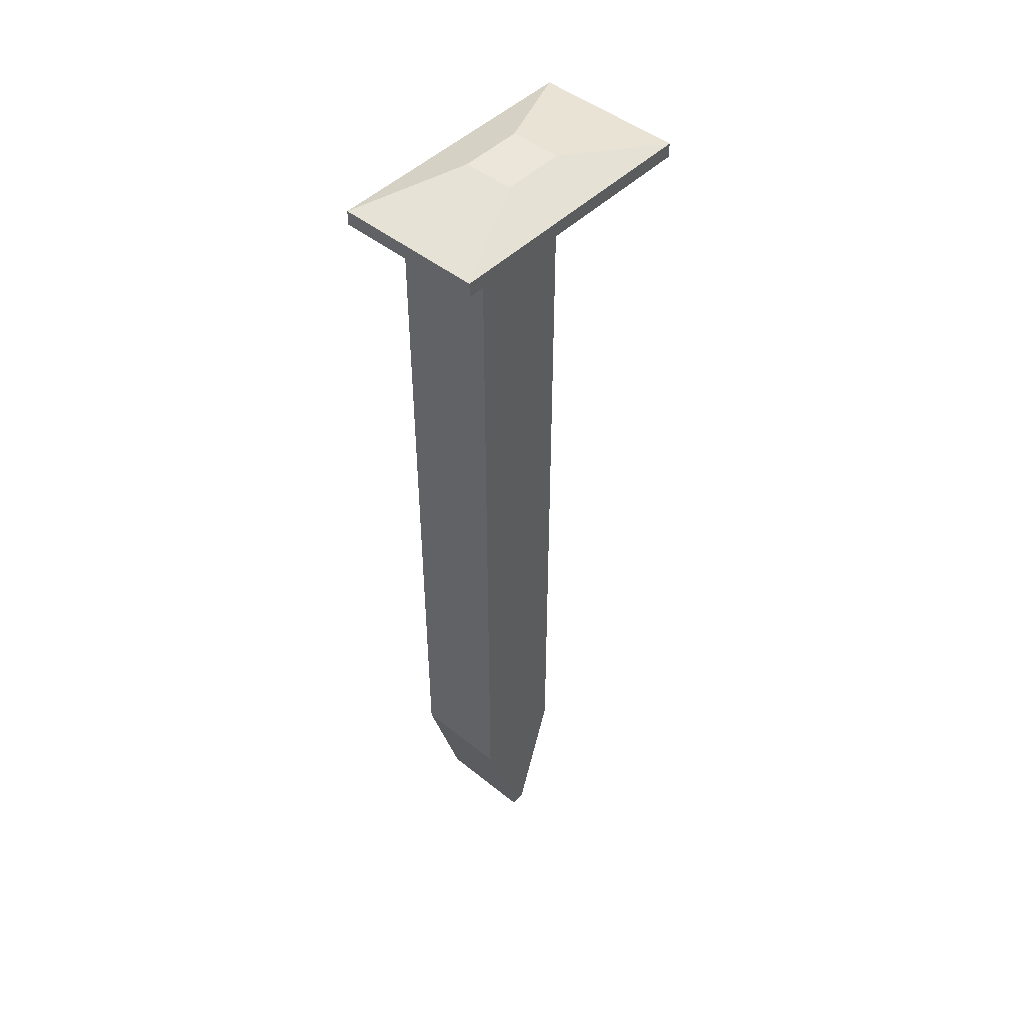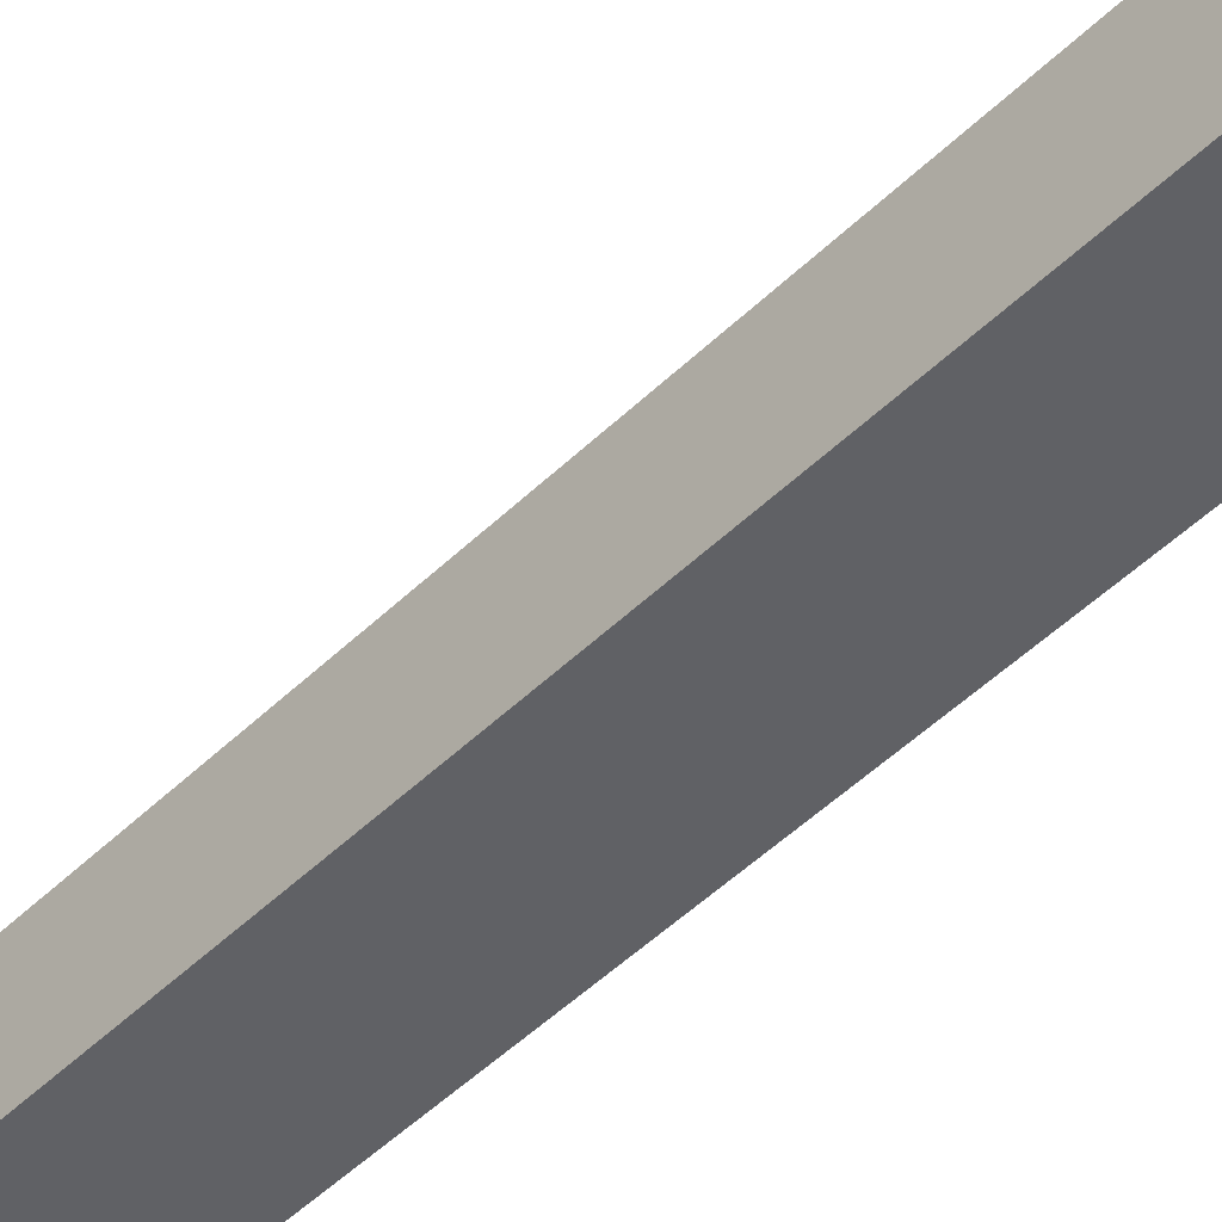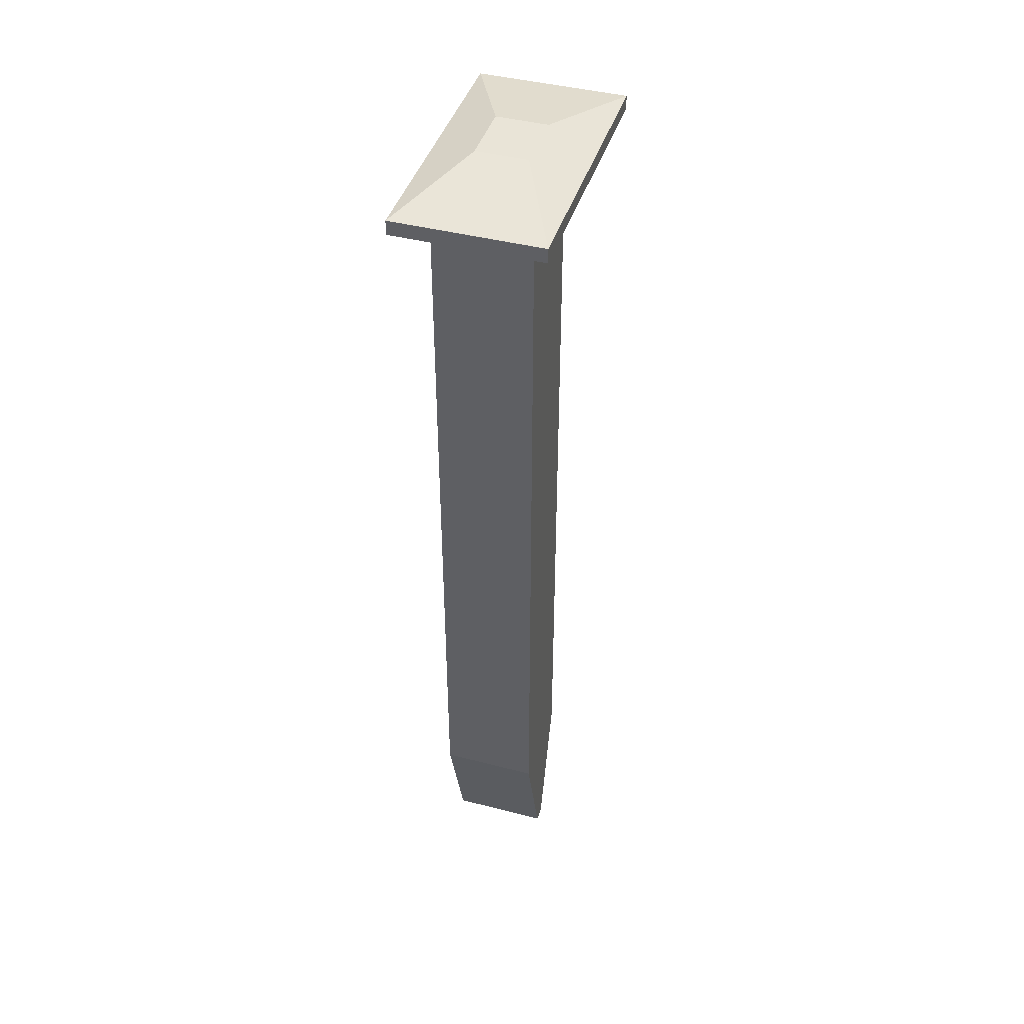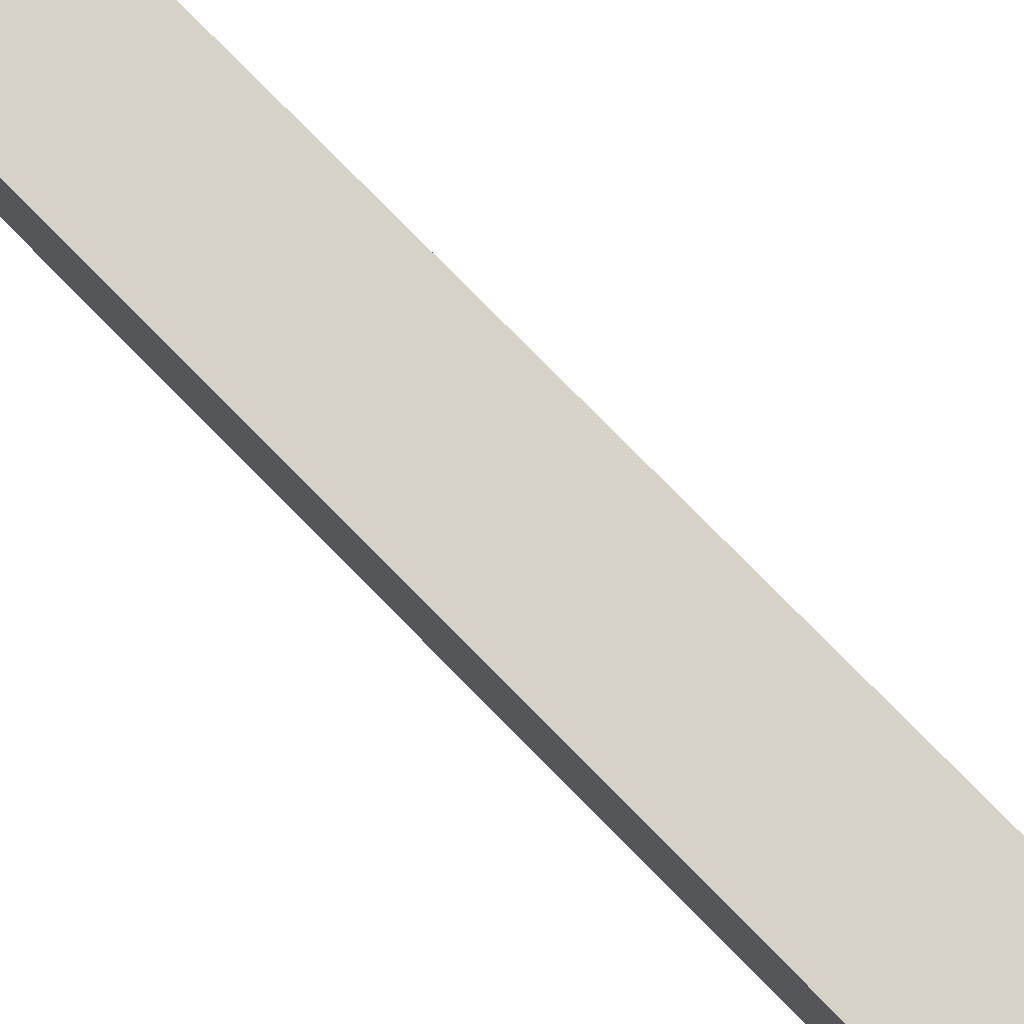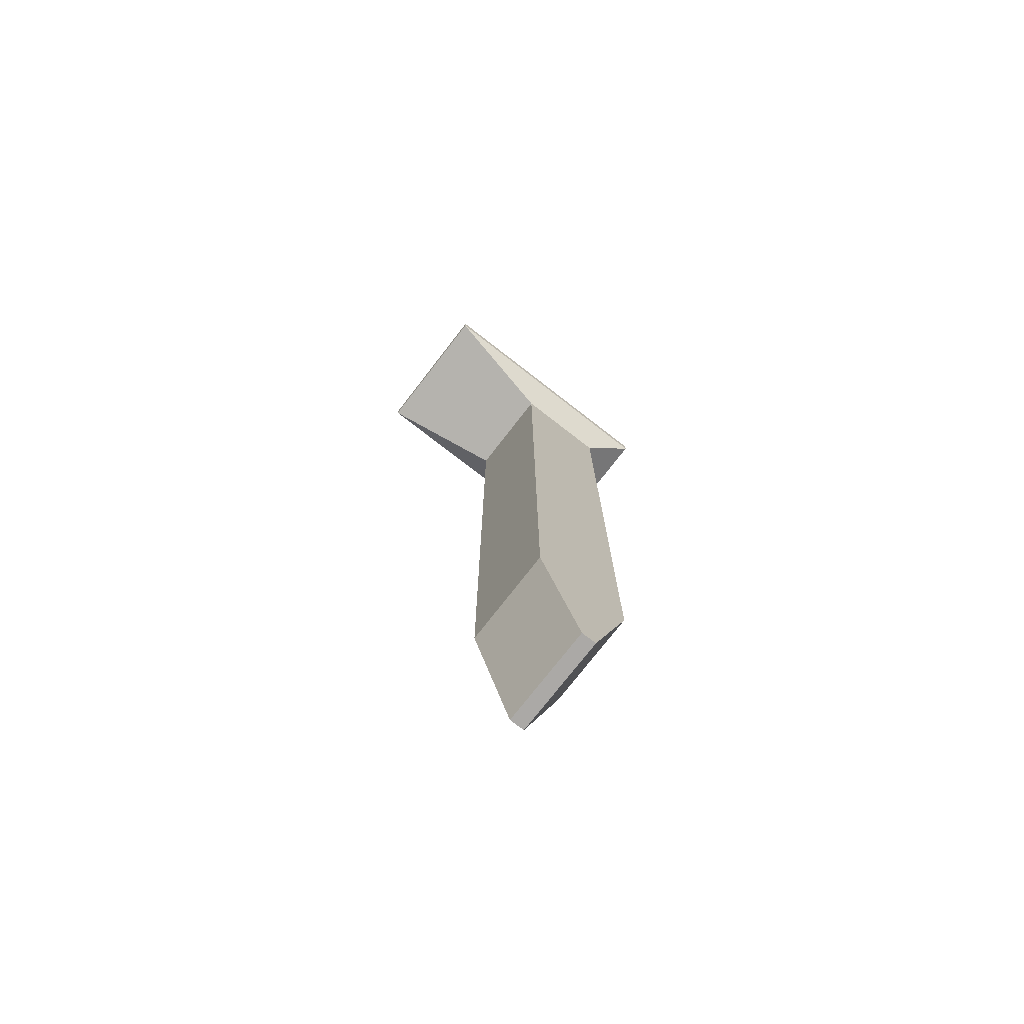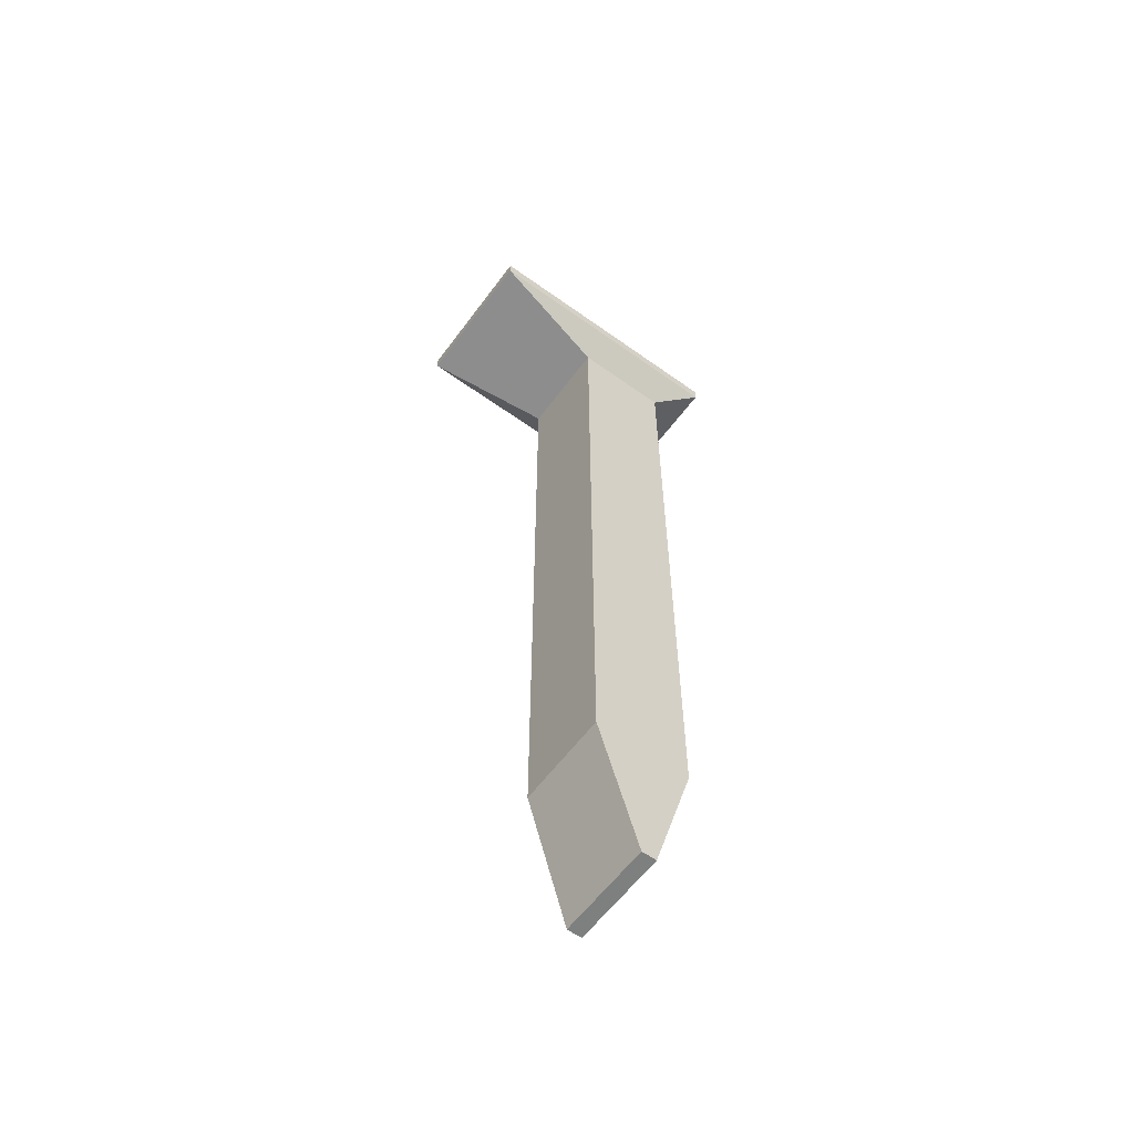
<metadata>
{"format":"obj","ext":"obj","renderer":"f3d","projection":"perspective","resolution":1024,"background":"white","views":[{"elev":47.4,"azim":-137.8,"up":"+Y"},{"elev":-49.9,"azim":136.6,"up":"+Z"},{"elev":43.0,"azim":-162.9,"up":"+Y"},{"elev":78.5,"azim":135.4,"up":"+Z"},{"elev":-75.5,"azim":52.2,"up":"+Y"},{"elev":-59.6,"azim":53.7,"up":"+Y"}]}
</metadata>
<code>
o Cube
v 0.3727 1.19 -0.3223
v 0.3727 1.19 0.4231
v -0.3727 1.19 0.4231
v -0.3727 1.19 -0.3223
v 0.3727 6.788 -0.3223
v 0.3727 6.788 0.4231
v -0.3727 6.788 0.4231
v -0.3727 6.788 -0.3223
v 0.5645 6.984 -0.6519
v 0.5645 6.984 1.411
v -0.5645 6.984 -0.6519
v -0.5645 6.984 1.411
v 0.3727 0.126 -0.006524
v 0.3727 0.126 0.1074
v -0.3727 0.126 -0.006524
v -0.3727 0.126 0.1074
v 0.5645 7.096 -0.6519
v 0.5645 7.096 1.411
v -0.5645 7.096 -0.6519
v -0.5645 7.096 1.411
v 0.1955 7.235 0.1379
v 0.1955 7.235 0.6211
v -0.1955 7.235 0.1379
v -0.1955 7.235 0.6211
f 3 14 2
f 6 12 7
f 5 2 1
f 6 3 2
f 7 4 3
f 1 8 5
f 6 9 10
f 7 11 8
f 8 9 5
f 12 19 11
f 14 15 13
f 1 15 4
f 2 13 1
f 4 16 3
f 20 22 24
f 11 17 9
f 10 20 12
f 9 18 10
f 23 22 21
f 18 21 22
f 20 23 19
f 17 23 21
f 3 16 14
f 6 10 12
f 5 6 2
f 6 7 3
f 7 8 4
f 1 4 8
f 6 5 9
f 7 12 11
f 8 11 9
f 12 20 19
f 14 16 15
f 1 13 15
f 2 14 13
f 4 15 16
f 20 18 22
f 11 19 17
f 10 18 20
f 9 17 18
f 23 24 22
f 18 17 21
f 20 24 23
f 17 19 23

</code>
